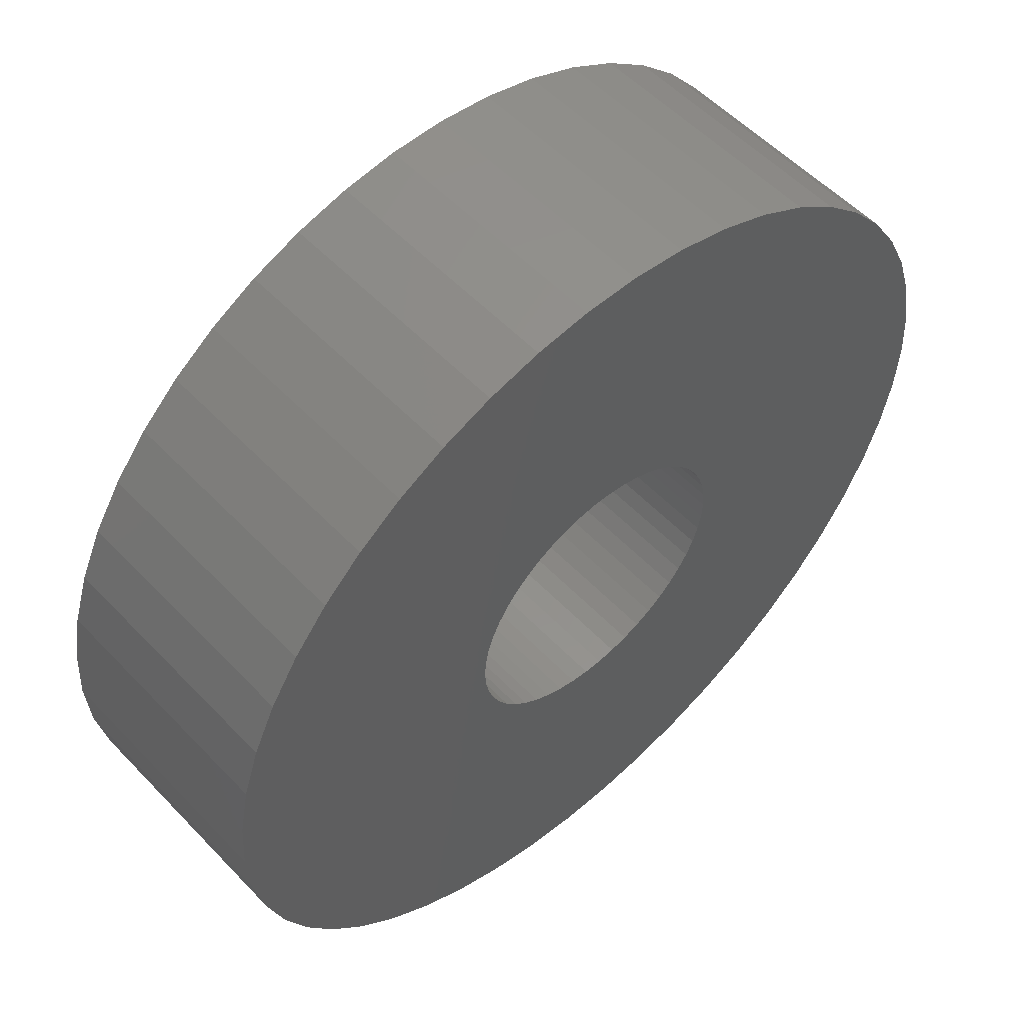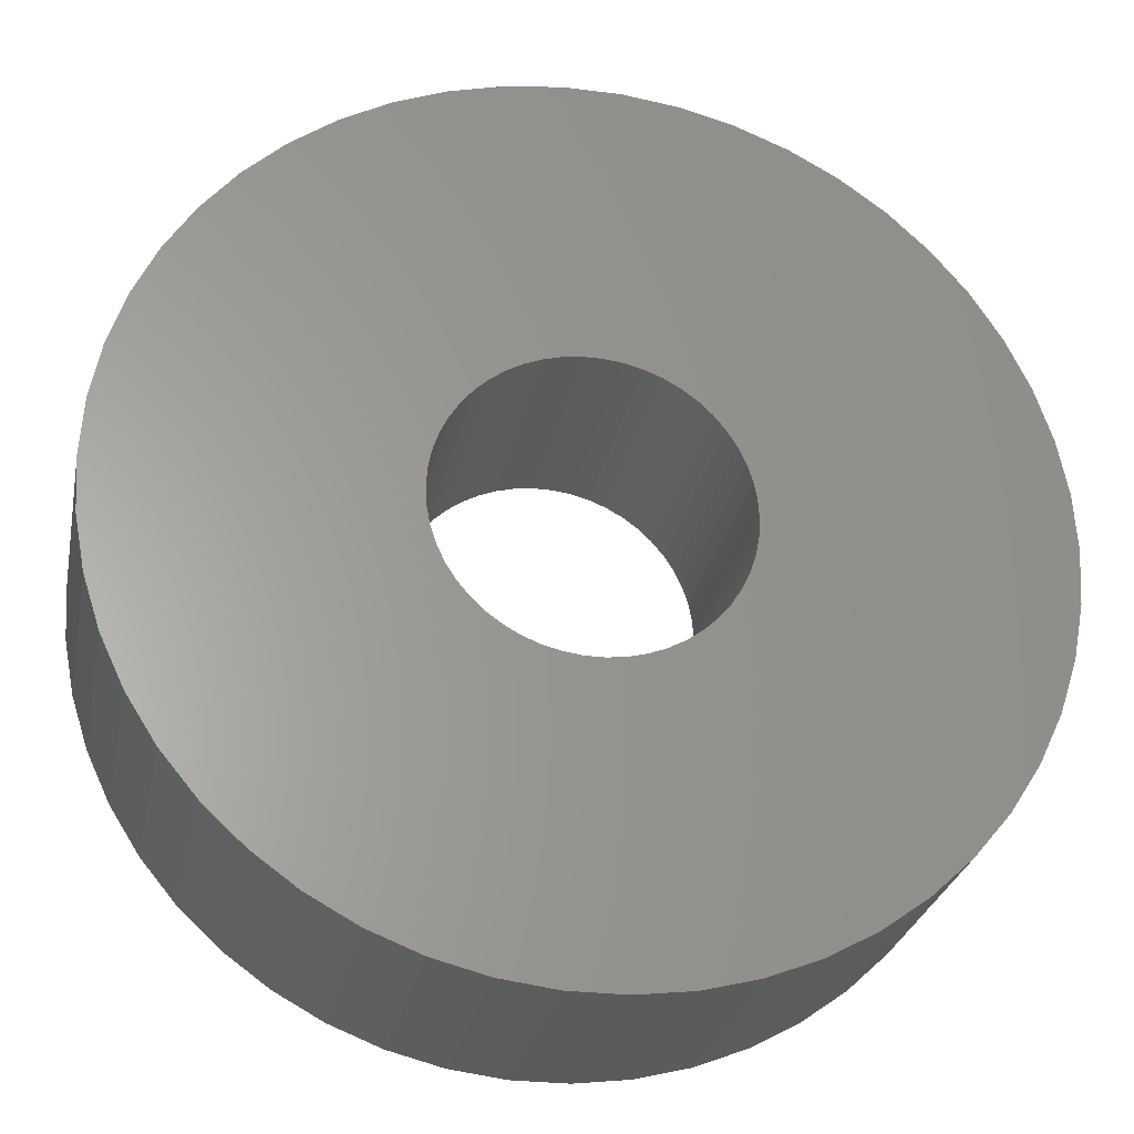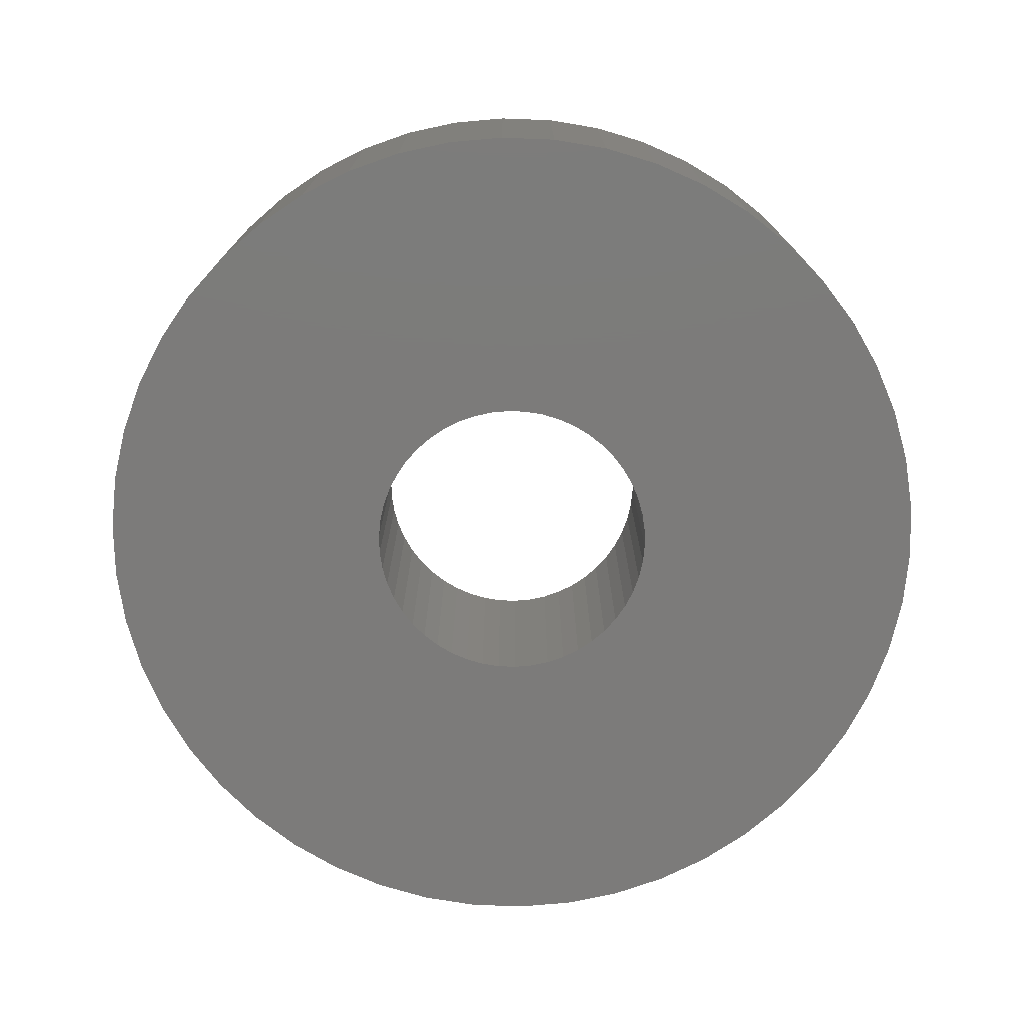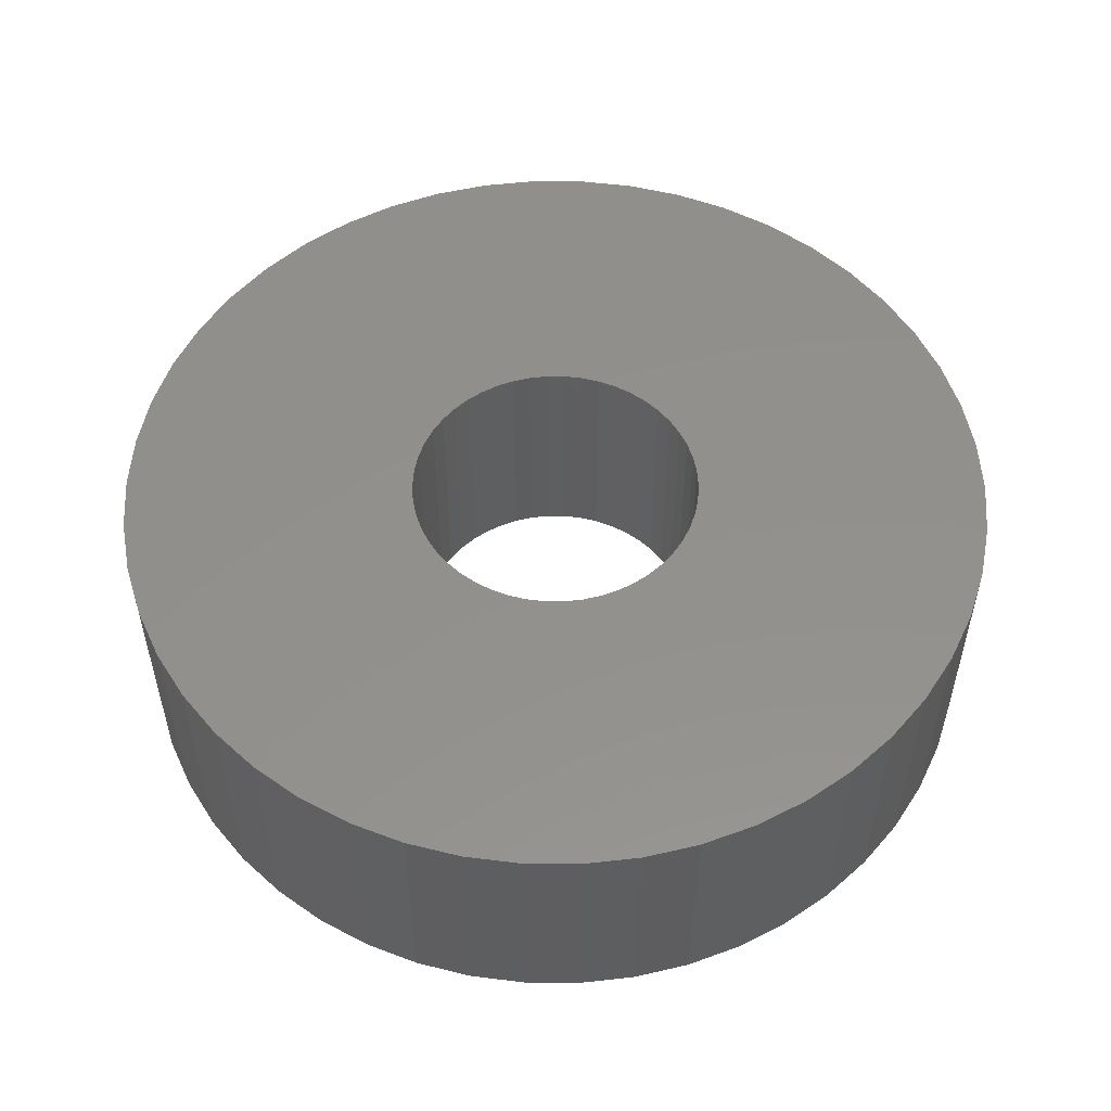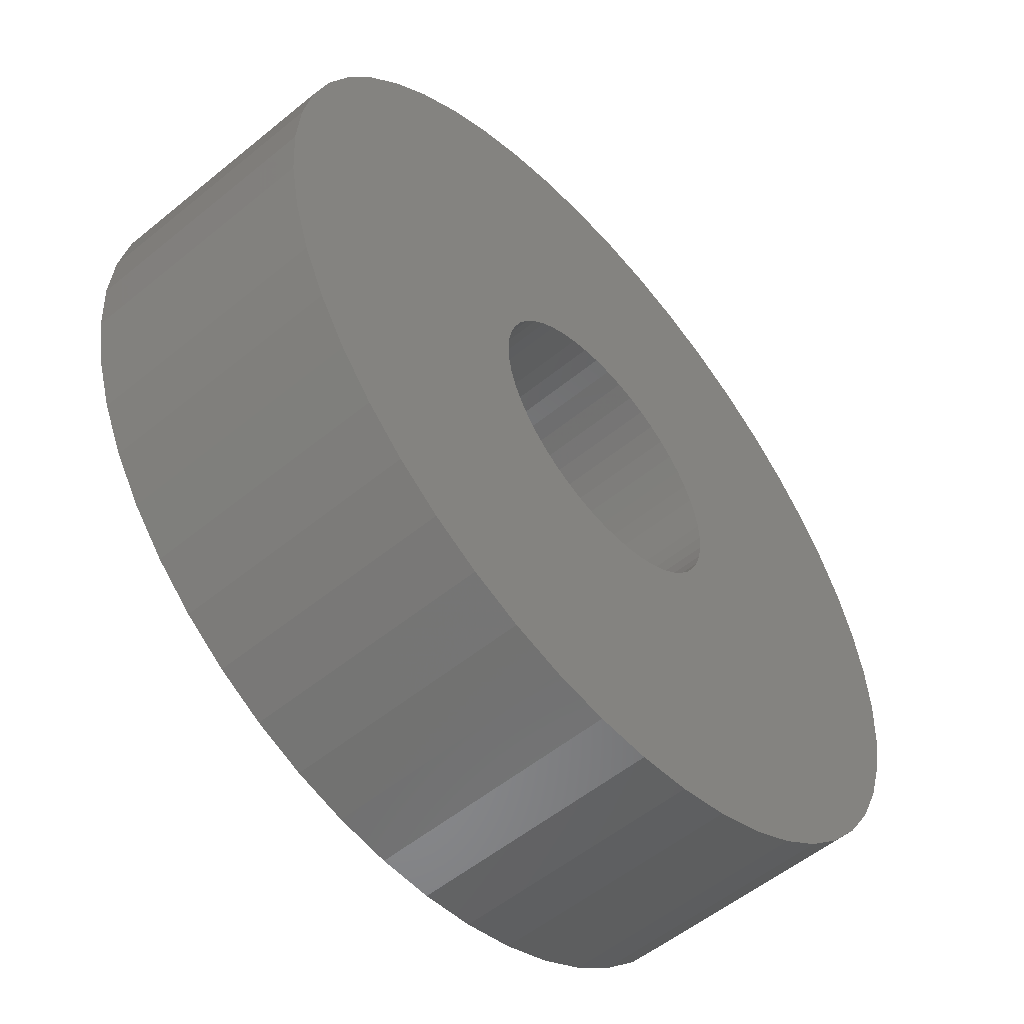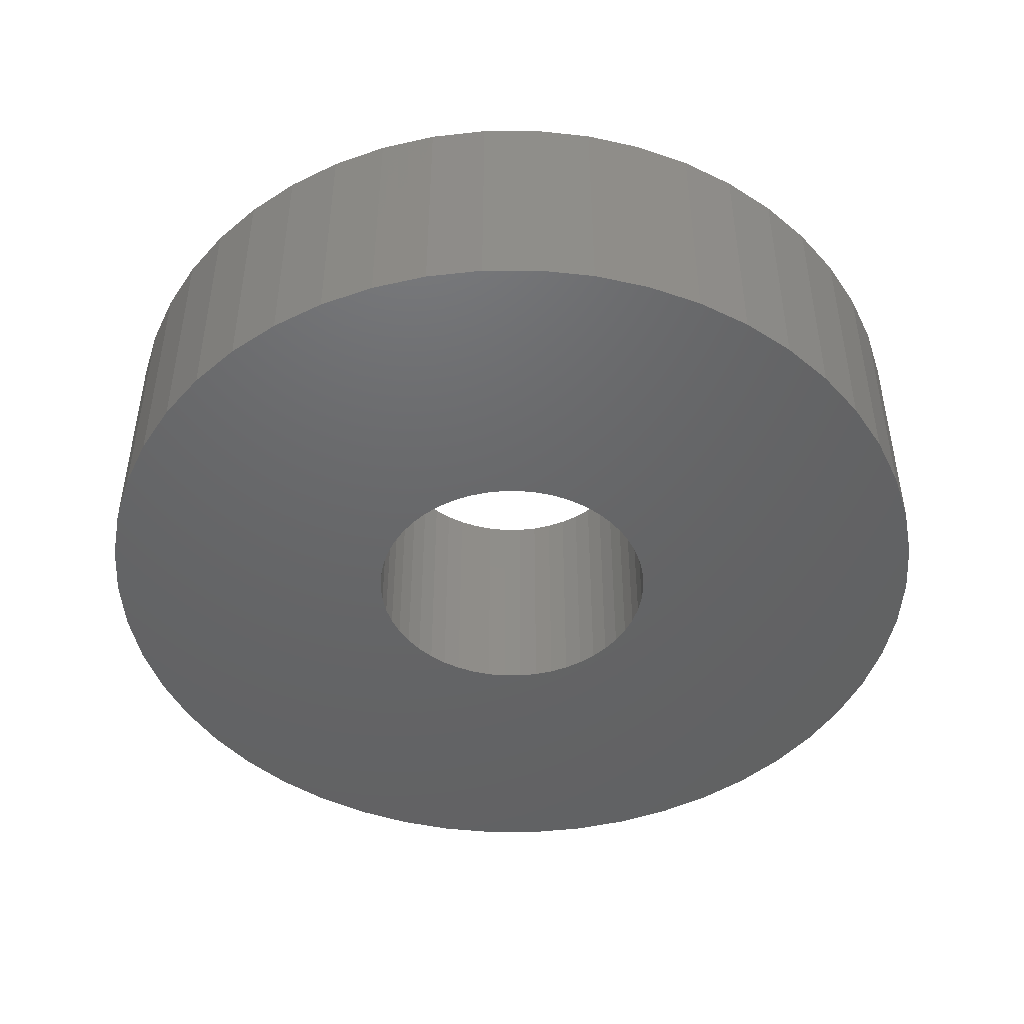
<metadata>
{"format":"stl","ext":"stl","renderer":"f3d","projection":"perspective","resolution":1024,"background":"white","views":[{"elev":54.8,"azim":-42.5,"up":"+Y"},{"elev":-27.4,"azim":168.8,"up":"+Y"},{"elev":-74.8,"azim":-167.8,"up":"+Z"},{"elev":53.6,"azim":-86.0,"up":"+Z"},{"elev":-54.8,"azim":130.8,"up":"+Y"},{"elev":-46.6,"azim":-151.0,"up":"+Z"}]}
</metadata>
<code>
# stl→obj: 200 verts, 400 faces
v 18 0 5
v 17.86 2.256 -5
v 17.86 2.256 5
v 18 0 -5
v -18 0 -5
v -17.86 2.256 5
v -17.86 2.256 -5
v -18 0 5
v 1.13 17.96 -5
v -1.13 17.96 5
v 1.13 17.96 5
v -1.13 17.96 -5
v -1.13 -17.96 -5
v 1.13 -17.96 5
v -1.13 -17.96 5
v 1.13 -17.96 -5
v 13.12 12.32 -5
v 11.47 13.87 5
v 13.12 12.32 5
v 11.47 13.87 -5
v -11.47 13.87 -5
v -13.12 12.32 5
v -11.47 13.87 5
v -13.12 12.32 -5
v -5.562 17.12 -5
v -7.664 16.29 5
v -5.562 17.12 5
v -7.664 16.29 -5
v 16.74 6.626 5
v 15.77 8.672 -5
v 15.77 8.672 5
v 16.74 6.626 -5
v 17.43 4.476 -5
v 17.43 4.476 5
v 14.56 10.58 -5
v 14.56 10.58 5
v 7.664 16.29 -5
v 5.562 17.12 5
v 7.664 16.29 5
v 5.562 17.12 -5
v 3.373 17.68 5
v 3.373 17.68 -5
v 9.645 15.2 -5
v 9.645 15.2 5
v -16.74 6.626 -5
v -15.77 8.672 5
v -15.77 8.672 -5
v -16.74 6.626 5
v -14.56 10.58 -5
v -14.56 10.58 5
v -17.43 4.476 -5
v -17.43 4.476 5
v -9.645 15.2 5
v -9.645 15.2 -5
v -3.373 17.68 5
v -3.373 17.68 -5
v 3.373 -17.68 5
v 3.373 -17.68 -5
v 5.562 -17.12 -5
v 7.664 -16.29 5
v 5.562 -17.12 5
v 7.664 -16.29 -5
v 6 0 5
v 5.953 0.752 5
v 17.86 -2.256 5
v 5.811 1.492 5
v 5.953 -0.752 5
v 5.579 2.209 5
v 17.43 -4.476 5
v 5.258 2.891 5
v 5.811 -1.492 5
v 4.854 3.527 5
v 16.74 -6.626 5
v 4.374 4.107 5
v 5.579 -2.209 5
v 3.825 4.623 5
v 15.77 -8.672 5
v 3.215 5.066 5
v 5.258 -2.891 5
v 14.56 -10.58 5
v 2.555 5.429 5
v 1.854 5.706 5
v 1.124 5.894 5
v 0.3767 5.988 5
v -0.3767 5.988 5
v -1.124 5.894 5
v -1.854 5.706 5
v -2.555 5.429 5
v -3.215 5.066 5
v -3.825 4.623 5
v -4.374 4.107 5
v -4.854 3.527 5
v -5.258 2.891 5
v 4.854 -3.527 5
v 13.12 -12.32 5
v 4.374 -4.107 5
v 11.47 -13.87 5
v 3.825 -4.623 5
v 9.645 -15.2 5
v 3.215 -5.066 5
v 2.555 -5.429 5
v 1.854 -5.706 5
v 1.124 -5.894 5
v 0.3767 -5.988 5
v -0.3767 -5.988 5
v -1.124 -5.894 5
v -3.373 -17.68 5
v -1.854 -5.706 5
v -5.562 -17.12 5
v -2.555 -5.429 5
v -7.664 -16.29 5
v -3.215 -5.066 5
v -9.645 -15.2 5
v -3.825 -4.623 5
v -11.47 -13.87 5
v -4.374 -4.107 5
v -13.12 -12.32 5
v -4.854 -3.527 5
v -14.56 -10.58 5
v -5.258 -2.891 5
v -15.77 -8.672 5
v -5.579 -2.209 5
v -16.74 -6.626 5
v -5.811 -1.492 5
v -17.43 -4.476 5
v -5.953 -0.752 5
v -17.86 -2.256 5
v -6 0 5
v -5.579 2.209 5
v -5.811 1.492 5
v -5.953 0.752 5
v 17.86 -2.256 -5
v 14.56 -10.58 -5
v 13.12 -12.32 -5
v 17.43 -4.476 -5
v 16.74 -6.626 -5
v -13.12 -12.32 -5
v -11.47 -13.87 -5
v -15.77 -8.672 -5
v -16.74 -6.626 -5
v -14.56 -10.58 -5
v 6 0 -5
v 5.953 -0.752 -5
v 5.811 -1.492 -5
v 5.953 0.752 -5
v 5.579 -2.209 -5
v 15.77 -8.672 -5
v 5.258 -2.891 -5
v 5.811 1.492 -5
v 4.854 -3.527 -5
v 4.374 -4.107 -5
v 11.47 -13.87 -5
v 5.579 2.209 -5
v 3.825 -4.623 -5
v 9.645 -15.2 -5
v 3.215 -5.066 -5
v 5.258 2.891 -5
v 2.555 -5.429 -5
v 1.854 -5.706 -5
v 1.124 -5.894 -5
v 0.3767 -5.988 -5
v -0.3767 -5.988 -5
v -1.124 -5.894 -5
v -3.373 -17.68 -5
v -1.854 -5.706 -5
v -5.562 -17.12 -5
v -2.555 -5.429 -5
v -7.664 -16.29 -5
v -3.215 -5.066 -5
v -9.645 -15.2 -5
v -3.825 -4.623 -5
v -4.374 -4.107 -5
v -4.854 -3.527 -5
v -5.258 -2.891 -5
v 4.854 3.527 -5
v 4.374 4.107 -5
v 3.825 4.623 -5
v 3.215 5.066 -5
v 2.555 5.429 -5
v 1.854 5.706 -5
v 1.124 5.894 -5
v 0.3767 5.988 -5
v -0.3767 5.988 -5
v -1.124 5.894 -5
v -1.854 5.706 -5
v -2.555 5.429 -5
v -3.215 5.066 -5
v -3.825 4.623 -5
v -4.374 4.107 -5
v -4.854 3.527 -5
v -5.258 2.891 -5
v -5.579 2.209 -5
v -5.811 1.492 -5
v -5.953 0.752 -5
v -6 0 -5
v -5.579 -2.209 -5
v -5.811 -1.492 -5
v -17.43 -4.476 -5
v -5.953 -0.752 -5
v -17.86 -2.256 -5
f 1 2 3
f 2 1 4
f 5 6 7
f 6 5 8
f 9 10 11
f 10 9 12
f 13 14 15
f 14 13 16
f 17 18 19
f 18 17 20
f 21 22 23
f 22 21 24
f 25 26 27
f 26 25 28
f 29 30 31
f 30 29 32
f 3 33 34
f 33 3 2
f 31 35 36
f 35 31 30
f 37 38 39
f 38 37 40
f 40 41 38
f 41 40 42
f 43 39 44
f 39 43 37
f 45 46 47
f 46 45 48
f 49 22 24
f 22 49 50
f 51 48 45
f 48 51 52
f 28 53 26
f 53 28 54
f 12 55 10
f 55 12 56
f 16 57 14
f 57 16 58
f 59 60 61
f 60 59 62
f 34 32 29
f 32 34 33
f 36 17 19
f 17 36 35
f 42 11 41
f 11 42 9
f 20 44 18
f 44 20 43
f 47 50 49
f 50 47 46
f 7 52 51
f 52 7 6
f 63 1 3
f 64 3 34
f 1 63 65
f 66 34 29
f 67 65 63
f 68 29 31
f 65 67 69
f 70 31 36
f 71 69 67
f 72 36 19
f 69 71 73
f 74 19 18
f 75 73 71
f 76 18 44
f 73 75 77
f 78 44 39
f 79 77 75
f 77 79 80
f 3 64 63
f 34 66 64
f 29 68 66
f 81 39 38
f 31 70 68
f 36 72 70
f 19 74 72
f 18 76 74
f 82 38 41
f 44 78 76
f 39 81 78
f 38 82 81
f 83 41 11
f 41 83 82
f 11 84 83
f 11 85 84
f 10 85 11
f 85 10 86
f 55 86 10
f 86 55 87
f 27 87 55
f 87 27 88
f 26 88 27
f 88 26 89
f 53 89 26
f 89 53 90
f 23 90 53
f 90 23 91
f 22 91 23
f 91 22 92
f 50 92 22
f 92 50 93
f 94 80 79
f 80 94 95
f 96 95 94
f 95 96 97
f 98 97 96
f 97 98 99
f 100 99 98
f 99 100 60
f 101 60 100
f 60 101 61
f 102 61 101
f 61 102 57
f 103 57 102
f 57 103 14
f 104 14 103
f 105 14 104
f 15 105 106
f 105 15 14
f 107 106 108
f 109 108 110
f 111 110 112
f 106 107 15
f 113 112 114
f 115 114 116
f 117 116 118
f 119 118 120
f 108 109 107
f 121 120 122
f 123 122 124
f 125 124 126
f 127 126 128
f 46 93 50
f 110 111 109
f 93 46 129
f 112 113 111
f 48 129 46
f 114 115 113
f 129 48 130
f 116 117 115
f 52 130 48
f 118 119 117
f 130 52 131
f 120 121 119
f 6 131 52
f 122 123 121
f 131 6 128
f 124 125 123
f 8 128 6
f 126 127 125
f 128 8 127
f 54 23 53
f 23 54 21
f 56 27 55
f 27 56 25
f 65 4 1
f 4 65 132
f 95 133 80
f 133 95 134
f 73 135 69
f 135 73 136
f 69 132 65
f 132 69 135
f 137 115 117
f 115 137 138
f 139 123 140
f 123 139 121
f 137 119 141
f 119 137 117
f 142 4 132
f 143 132 135
f 4 142 2
f 144 135 136
f 145 2 142
f 146 136 147
f 2 145 33
f 148 147 133
f 149 33 145
f 150 133 134
f 33 149 32
f 151 134 152
f 153 32 149
f 154 152 155
f 32 153 30
f 156 155 62
f 157 30 153
f 30 157 35
f 132 143 142
f 135 144 143
f 136 146 144
f 158 62 59
f 147 148 146
f 133 150 148
f 134 151 150
f 152 154 151
f 159 59 58
f 155 156 154
f 62 158 156
f 59 159 158
f 160 58 16
f 58 160 159
f 16 161 160
f 16 162 161
f 13 162 16
f 162 13 163
f 164 163 13
f 163 164 165
f 166 165 164
f 165 166 167
f 168 167 166
f 167 168 169
f 170 169 168
f 169 170 171
f 138 171 170
f 171 138 172
f 137 172 138
f 172 137 173
f 141 173 137
f 173 141 174
f 175 35 157
f 35 175 17
f 176 17 175
f 17 176 20
f 177 20 176
f 20 177 43
f 178 43 177
f 43 178 37
f 179 37 178
f 37 179 40
f 180 40 179
f 40 180 42
f 181 42 180
f 42 181 9
f 182 9 181
f 183 9 182
f 12 183 184
f 183 12 9
f 56 184 185
f 25 185 186
f 28 186 187
f 184 56 12
f 54 187 188
f 21 188 189
f 24 189 190
f 49 190 191
f 185 25 56
f 47 191 192
f 45 192 193
f 51 193 194
f 7 194 195
f 139 174 141
f 186 28 25
f 174 139 196
f 187 54 28
f 140 196 139
f 188 21 54
f 196 140 197
f 189 24 21
f 198 197 140
f 190 49 24
f 197 198 199
f 191 47 49
f 200 199 198
f 192 45 47
f 199 200 195
f 193 51 45
f 5 195 200
f 194 7 51
f 195 5 7
f 62 99 60
f 99 62 155
f 80 147 77
f 147 80 133
f 140 125 198
f 125 140 123
f 58 61 57
f 61 58 59
f 77 136 73
f 136 77 147
f 164 15 107
f 15 164 13
f 168 109 111
f 109 168 166
f 170 111 113
f 111 170 168
f 141 121 139
f 121 141 119
f 198 127 200
f 127 198 125
f 200 8 5
f 8 200 127
f 152 95 97
f 95 152 134
f 155 97 99
f 97 155 152
f 166 107 109
f 107 166 164
f 138 113 115
f 113 138 170
f 142 64 145
f 64 142 63
f 128 194 131
f 194 128 195
f 183 84 85
f 84 183 182
f 161 105 104
f 105 161 162
f 177 74 76
f 74 177 176
f 189 90 91
f 90 189 188
f 186 87 88
f 87 186 185
f 150 79 148
f 79 150 94
f 153 70 157
f 70 153 68
f 145 66 149
f 66 145 64
f 180 81 82
f 81 180 179
f 181 82 83
f 82 181 180
f 179 78 81
f 78 179 178
f 129 191 93
f 191 129 192
f 130 192 129
f 192 130 193
f 184 85 86
f 85 184 183
f 160 104 103
f 104 160 161
f 158 102 101
f 102 158 159
f 149 68 153
f 68 149 66
f 175 74 176
f 74 175 72
f 157 72 175
f 72 157 70
f 182 83 84
f 83 182 181
f 178 76 78
f 76 178 177
f 93 190 92
f 190 93 191
f 92 189 91
f 189 92 190
f 131 193 130
f 193 131 194
f 187 88 89
f 88 187 186
f 188 89 90
f 89 188 187
f 185 86 87
f 86 185 184
f 151 98 96
f 98 151 154
f 144 67 143
f 67 144 71
f 120 196 122
f 196 120 174
f 118 174 120
f 174 118 173
f 148 75 146
f 75 148 79
f 151 94 150
f 94 151 96
f 143 63 142
f 63 143 67
f 116 173 118
f 173 116 172
f 122 197 124
f 197 122 196
f 159 103 102
f 103 159 160
f 154 100 98
f 100 154 156
f 156 101 100
f 101 156 158
f 146 71 144
f 71 146 75
f 162 106 105
f 106 162 163
f 163 108 106
f 108 163 165
f 124 199 126
f 199 124 197
f 126 195 128
f 195 126 199
f 165 110 108
f 110 165 167
f 167 112 110
f 112 167 169
f 169 114 112
f 114 169 171
f 171 116 114
f 116 171 172

</code>
